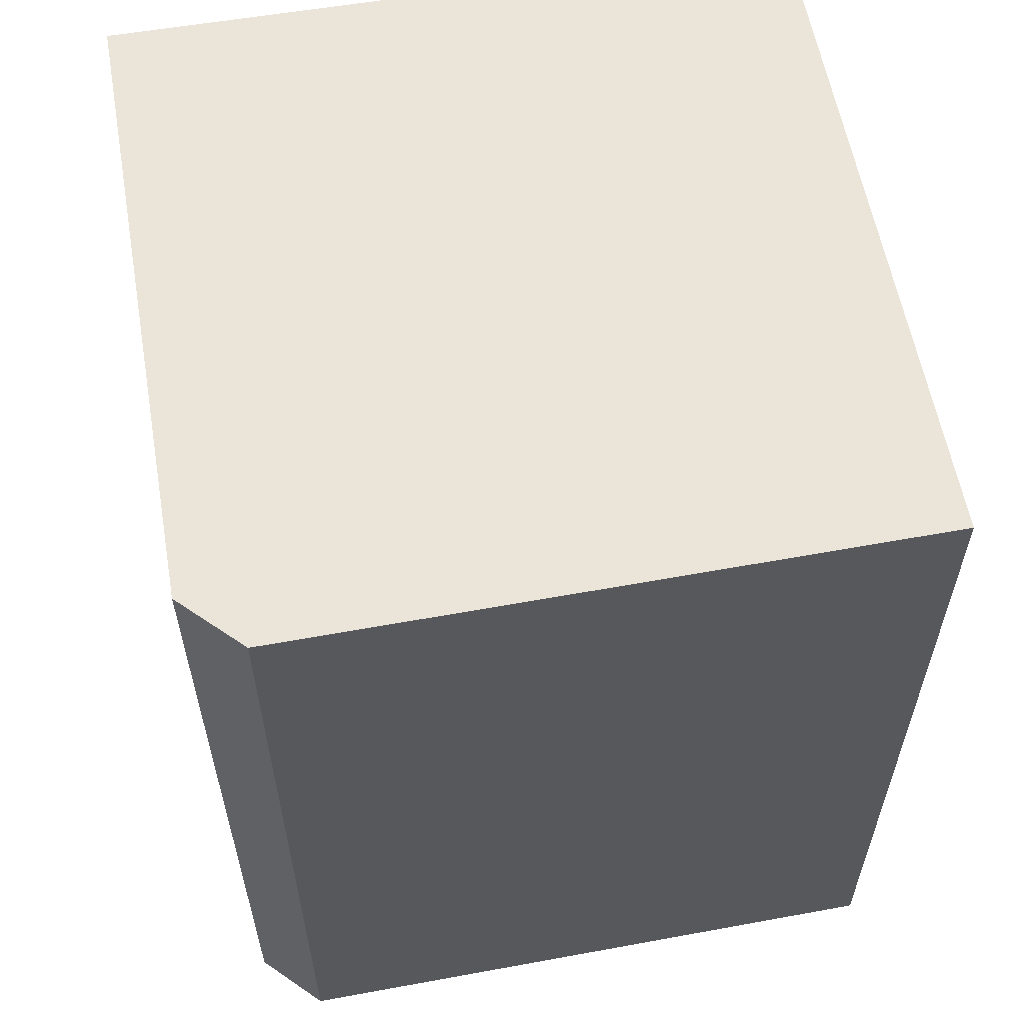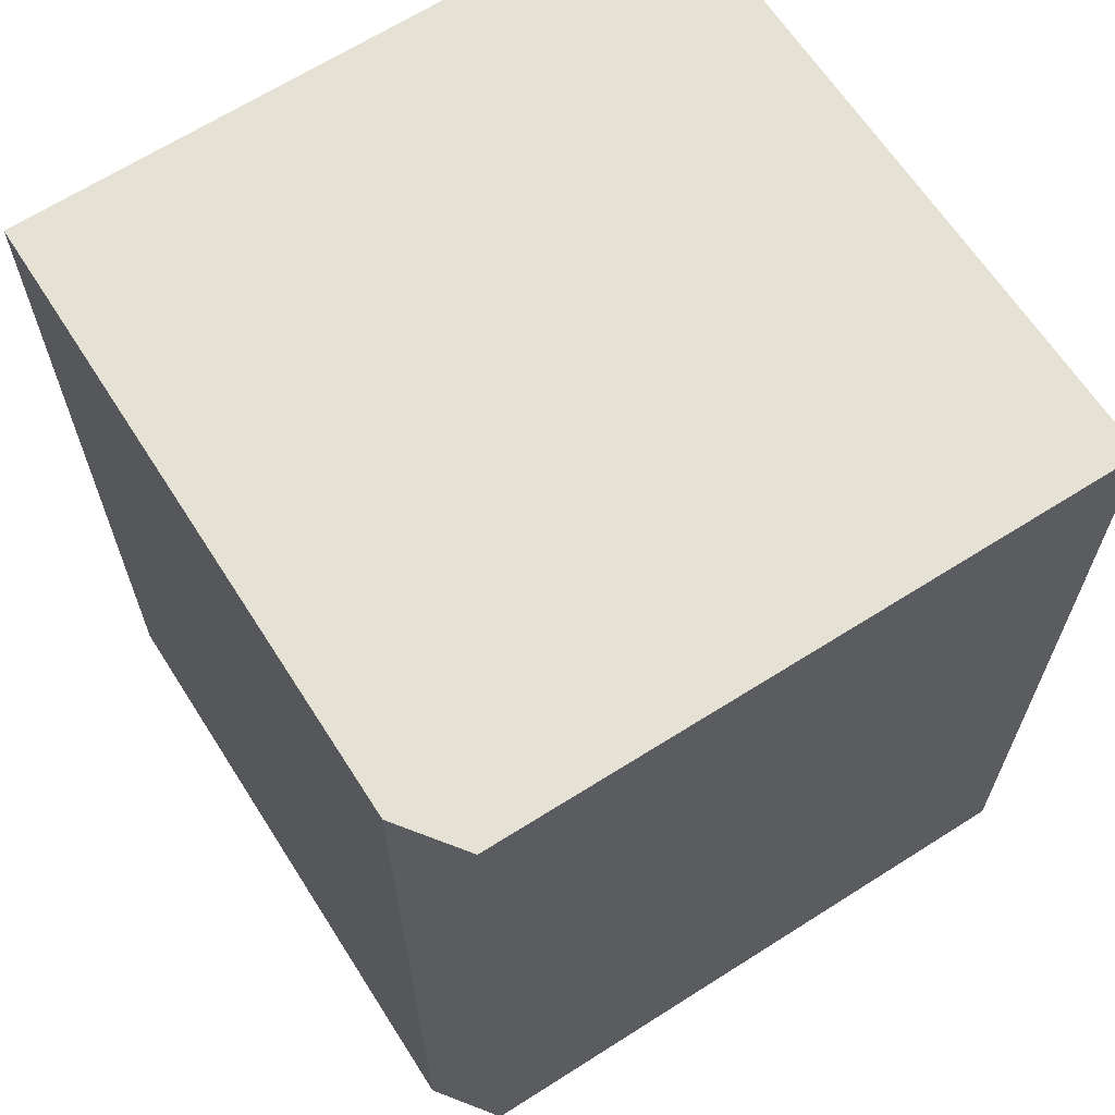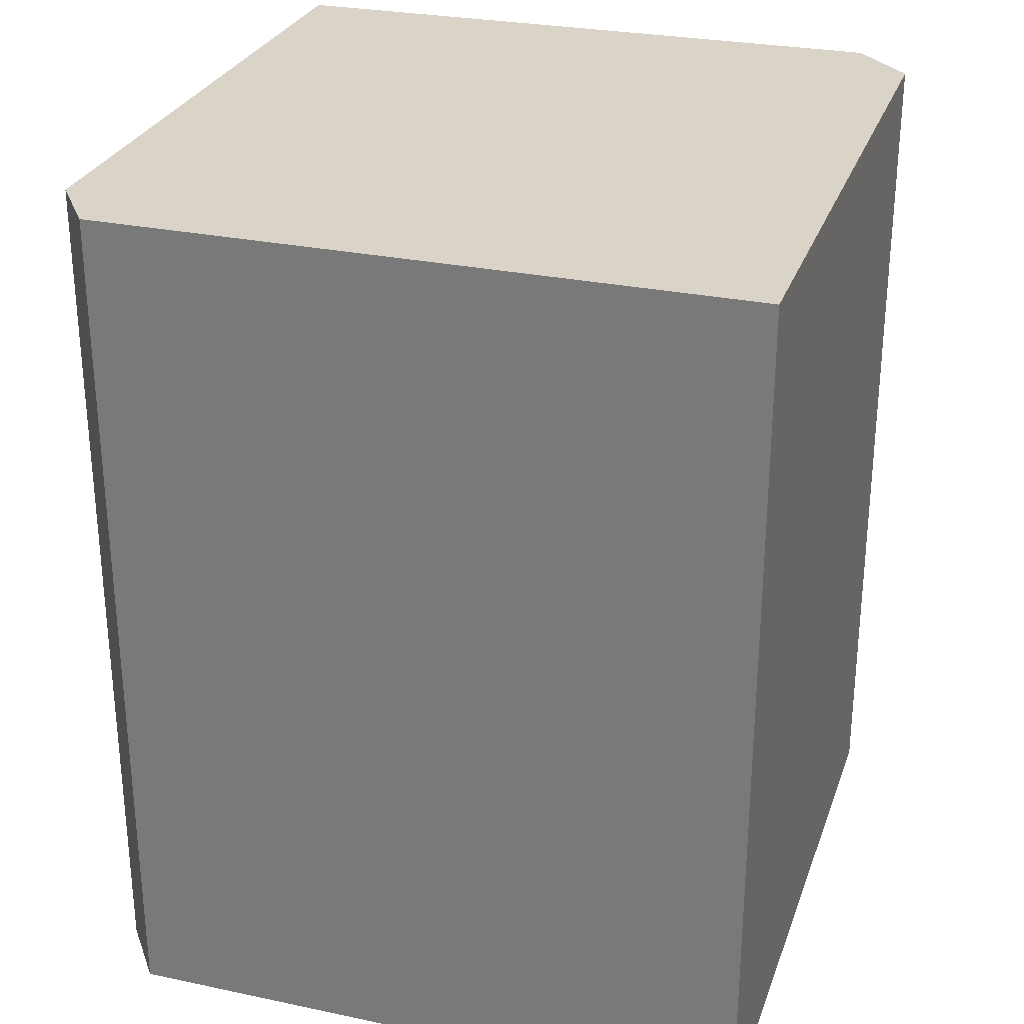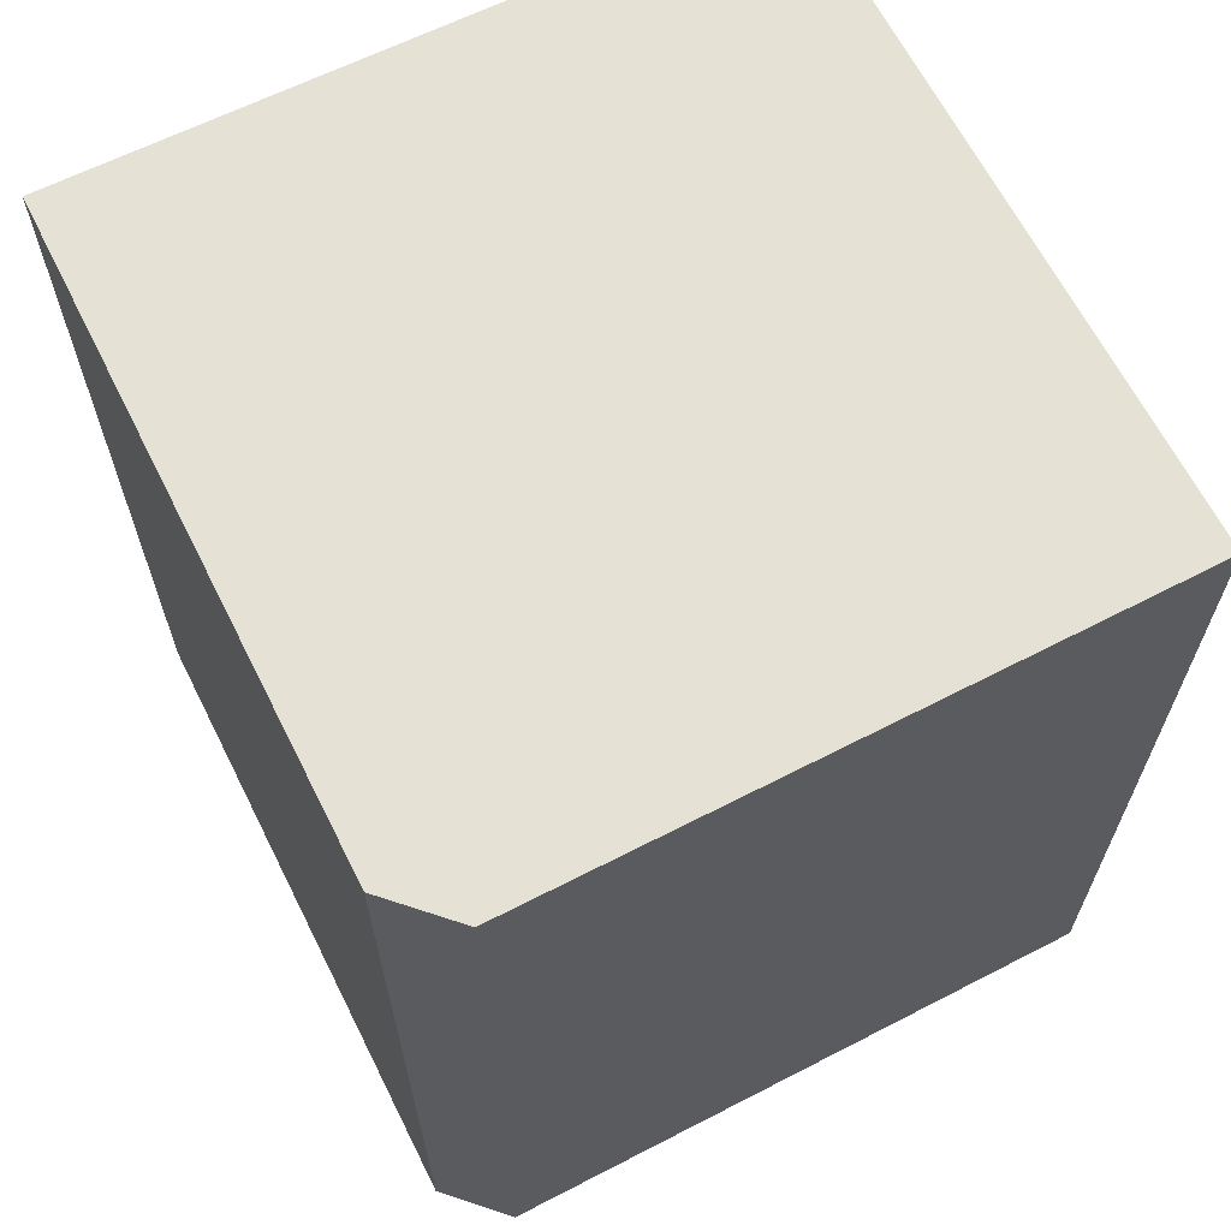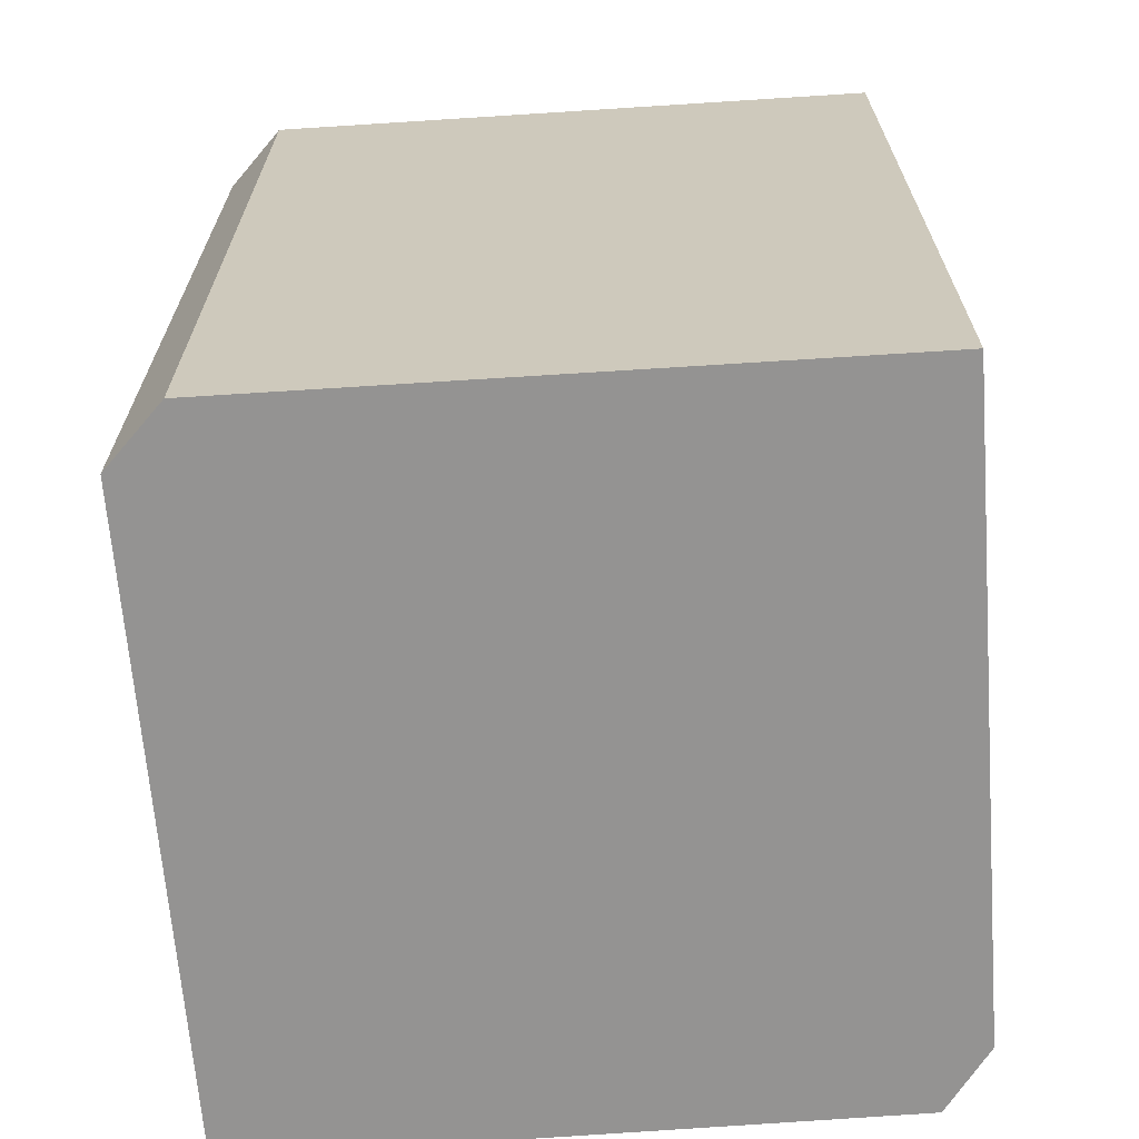
<metadata>
{"format":"obj","ext":"obj","renderer":"f3d","projection":"perspective","resolution":1024,"background":"white","views":[{"elev":58.7,"azim":-10.0,"up":"+Z"},{"elev":64.6,"azim":147.4,"up":"+Z"},{"elev":28.4,"azim":-162.4,"up":"+Z"},{"elev":64.8,"azim":-26.7,"up":"+Z"},{"elev":-66.8,"azim":4.4,"up":"+Z"}]}
</metadata>
<code>
v -3.451 2.924 0.5
v -3.451 3.042 0.5
v -3.451 3.042 -0.5
v -3.451 2.924 -0.5
v -2.702 3.032 0.5
v -2.71 3.042 0.5
v -3.451 2.769 0.5
v -3.451 2.769 -0.5
v -2.702 3.032 -0.5
v -2.71 3.042 -0.5
v -2.692 3.018 0.5
v -2.692 3.018 -0.5
v -3.384 2.23 0.5
v -3.264 2.231 0.5
v -3.451 2.297 0.5
v -3.451 2.454 0.5
v -3.451 2.633 0.5
v -3.451 2.633 -0.5
v -3.451 2.454 -0.5
v -3.451 2.297 -0.5
v -3.384 2.23 -0.5
v -3.264 2.231 -0.5
v -2.681 3.003 -0.5
v -3.08 2.234 -0.5
v -2.681 3.003 0.5
v -3.08 2.234 0.5
v -2.884 2.236 -0.5
v -2.884 2.236 0.5
v -2.669 2.986 -0.5
v -2.669 2.986 0.5
v -2.657 2.239 0.5
v -2.656 2.969 0.5
v -2.657 2.239 -0.5
v -2.656 2.969 -0.5
f 1 2 3 4
f 2 1 5 6
f 5 1 7
f 7 1 4 8
f 8 4 9
f 9 4 3 10
f 10 3 2 6
f 10 6 5 9
f 9 5 11 12
f 11 5 13 14
f 13 5 15
f 15 5 16
f 16 5 17
f 17 5 7
f 17 7 8 18
f 18 8 9
f 18 9 19
f 19 9 20
f 20 9 21
f 21 9 12 22
f 22 12 23 24
f 23 12 11 25
f 25 11 14 26
f 26 14 22 24
f 22 14 13 21
f 21 13 15 20
f 20 15 16 19
f 19 16 17 18
f 26 24 27 28
f 27 24 23 29
f 29 23 25 30
f 30 25 26 28
f 30 28 31 32
f 31 28 27 33
f 33 27 29 34
f 34 29 30 32
f 34 32 31 33

</code>
